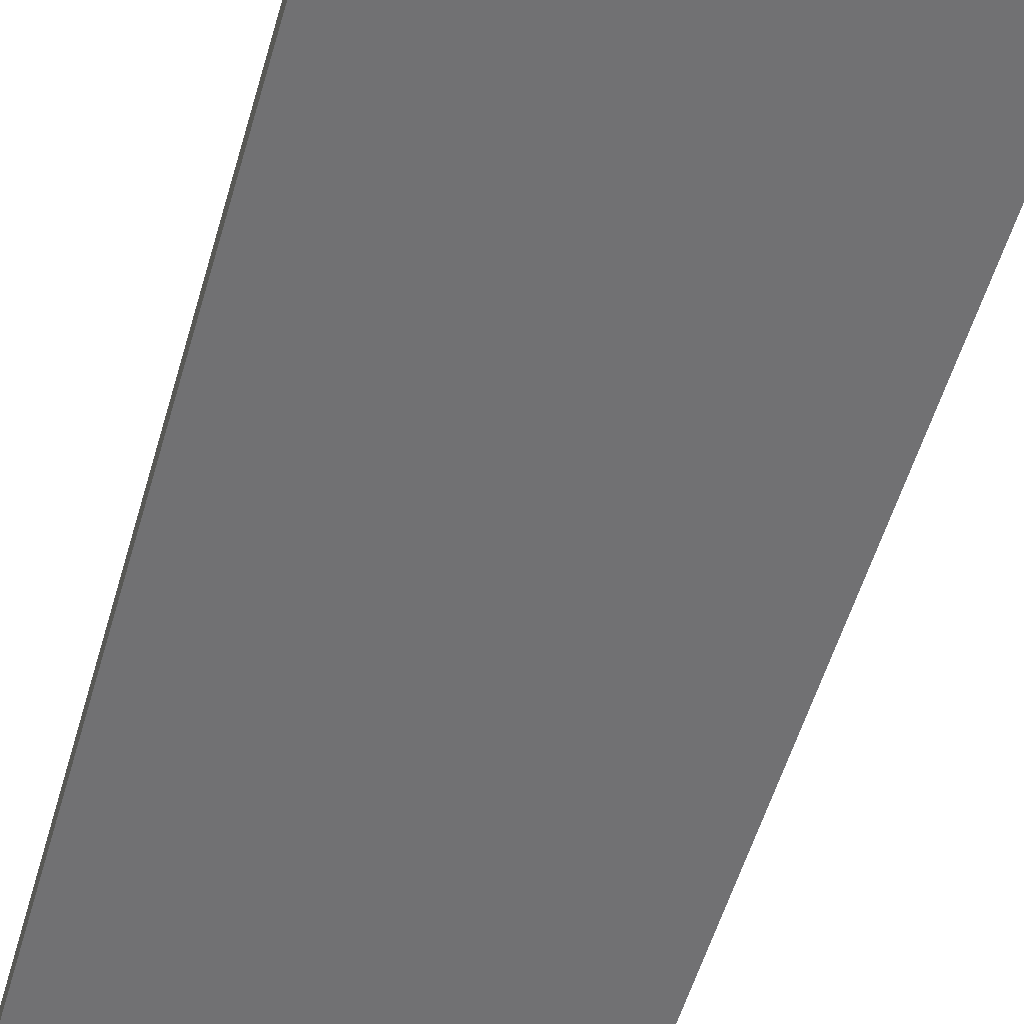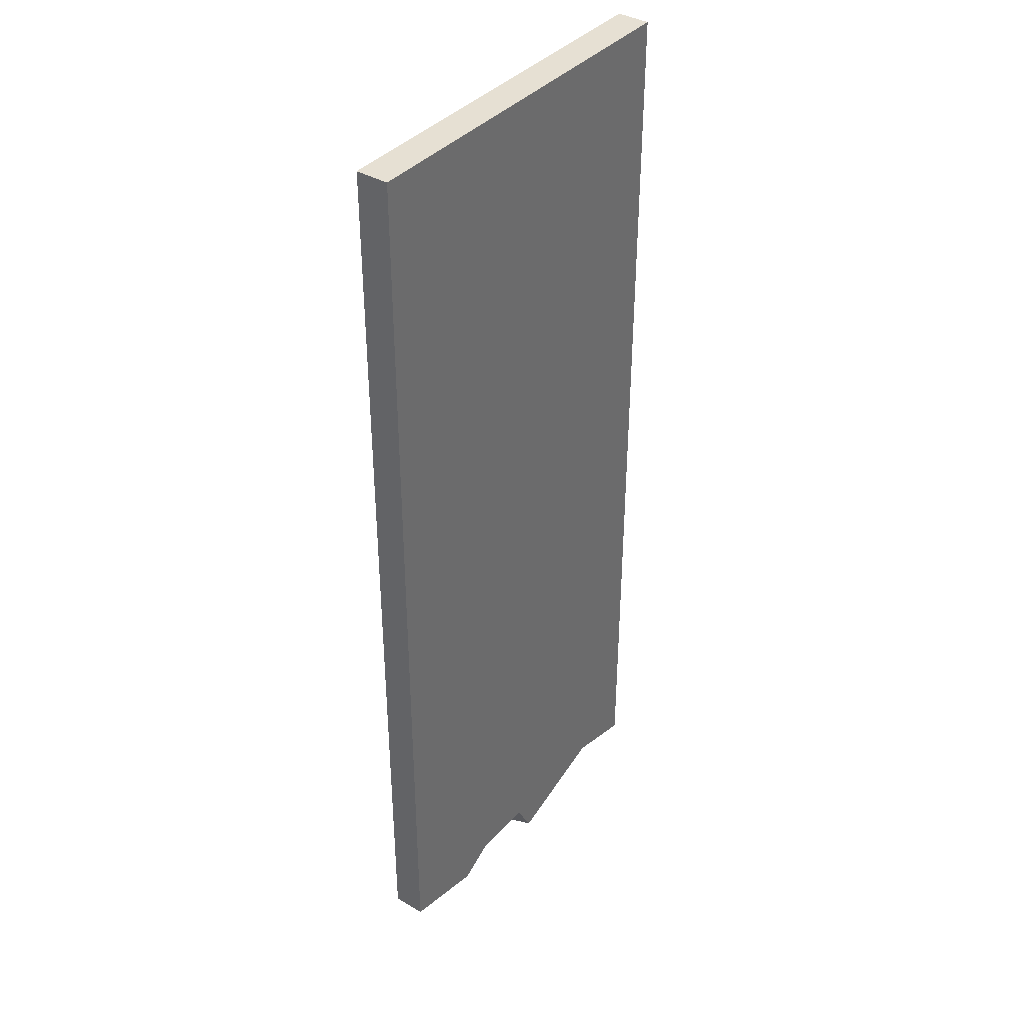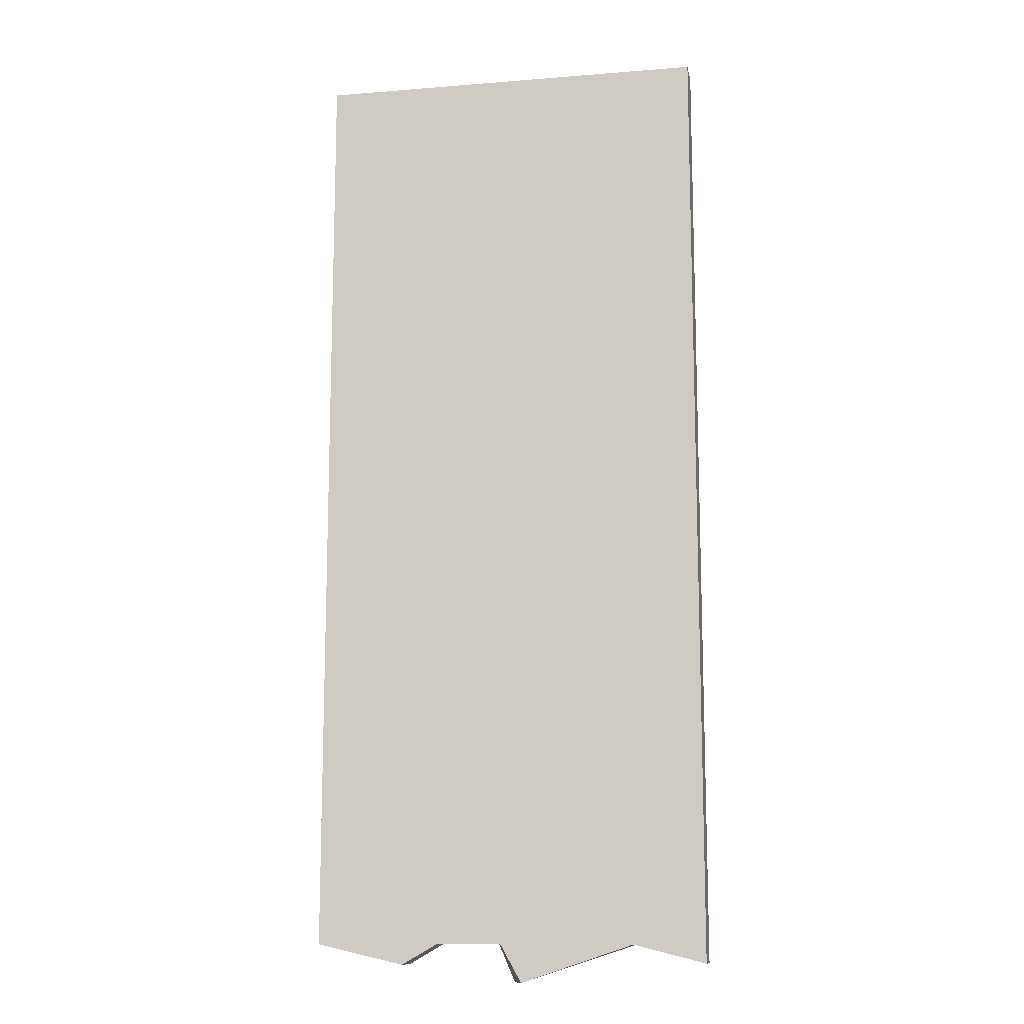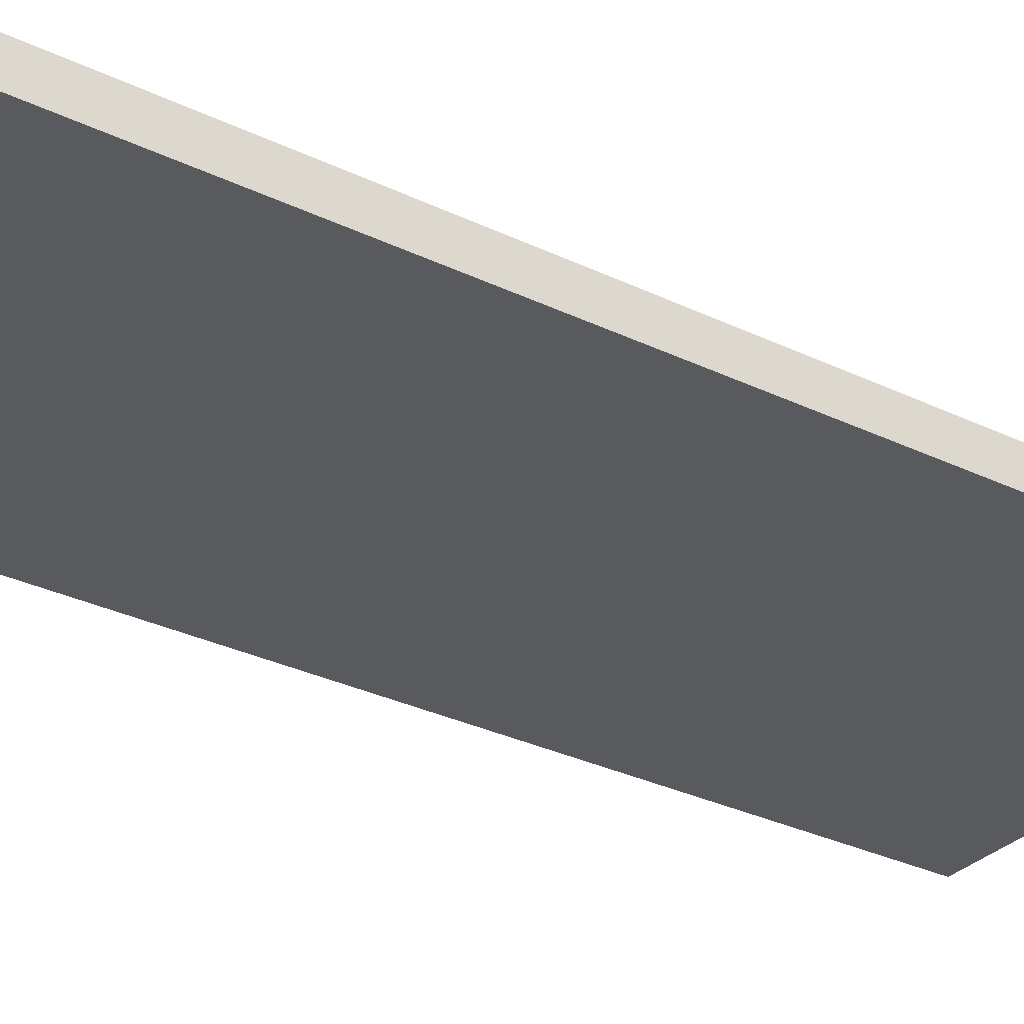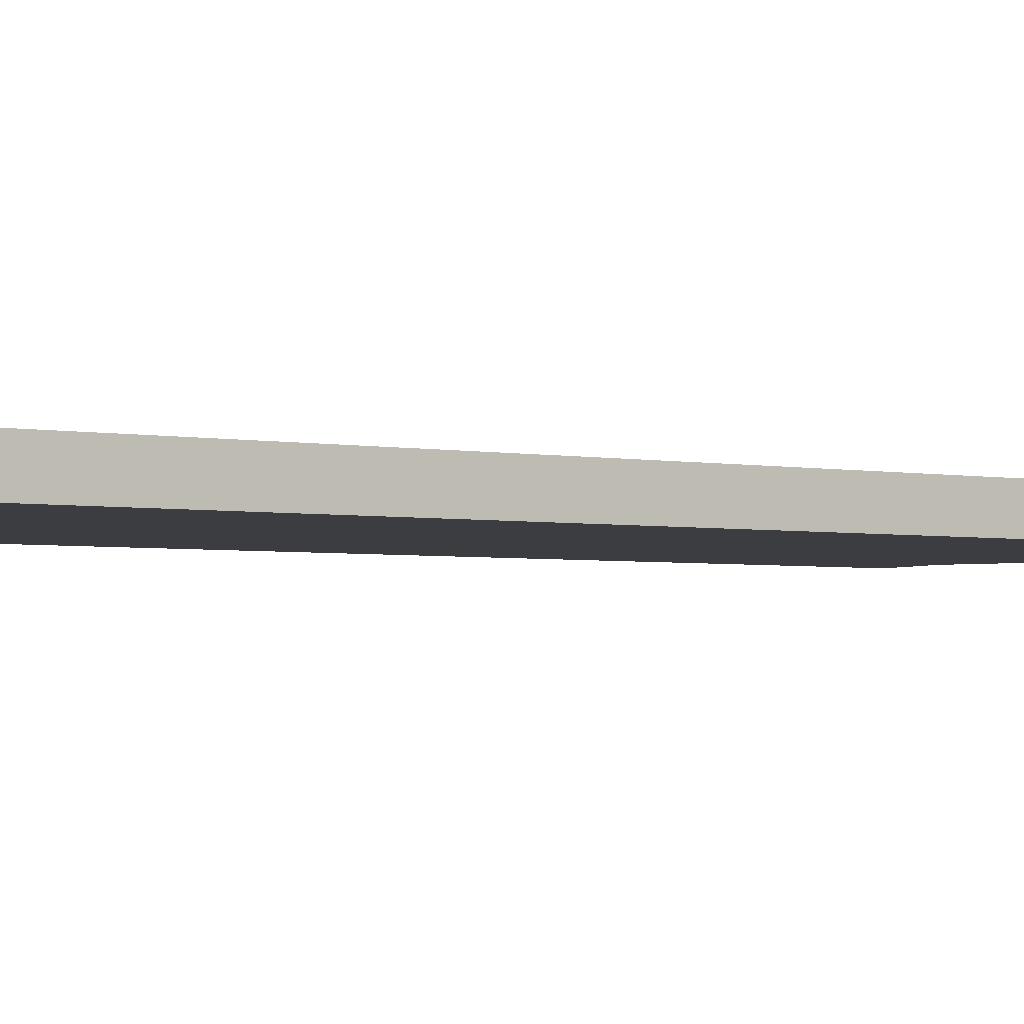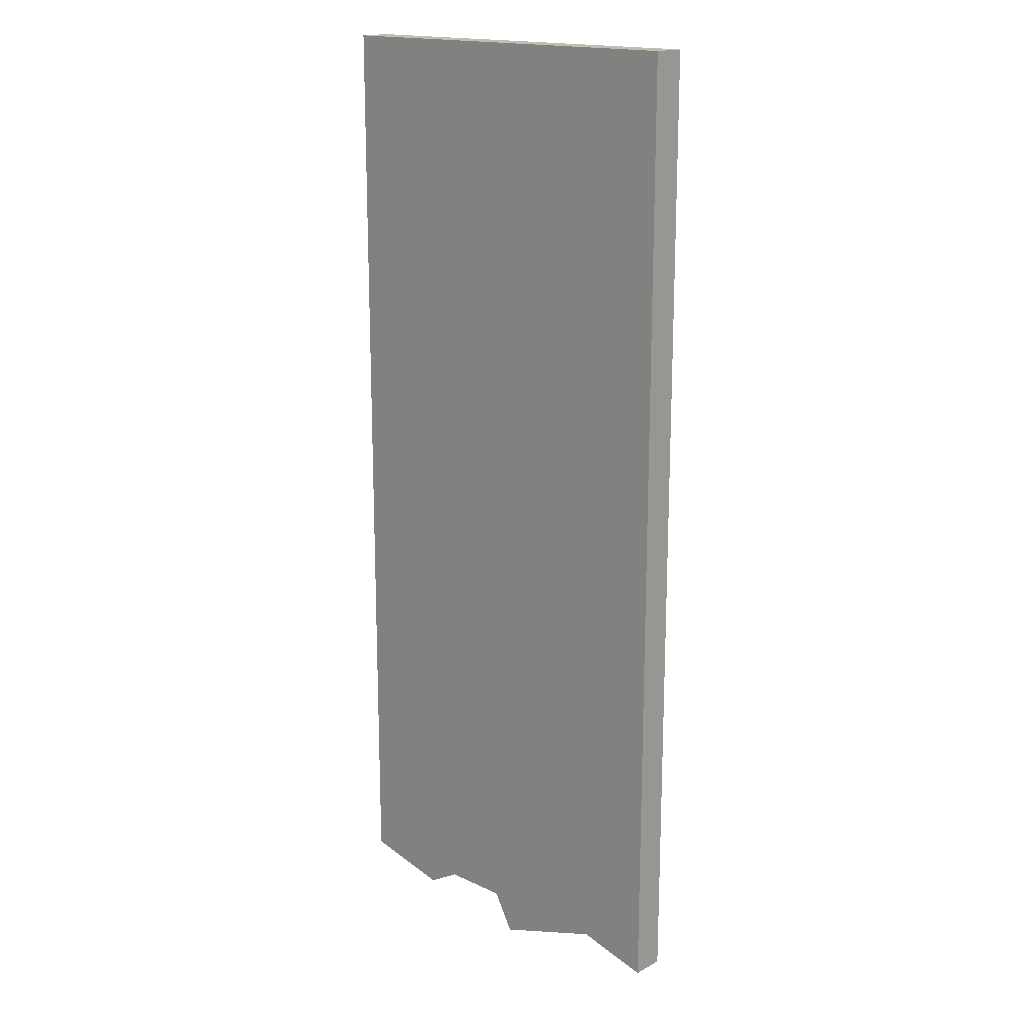
<metadata>
{"format":"obj","ext":"obj","renderer":"f3d","projection":"perspective","resolution":1024,"background":"white","views":[{"elev":-55.3,"azim":-16.1,"up":"+Z"},{"elev":38.5,"azim":-53.5,"up":"+Y"},{"elev":-12.5,"azim":10.6,"up":"+Y"},{"elev":-30.8,"azim":55.2,"up":"+Z"},{"elev":-2.8,"azim":-127.4,"up":"+Z"},{"elev":17.0,"azim":43.0,"up":"+Y"}]}
</metadata>
<code>
v -0.9942 -2.253 0.08317
v 0.9942 -2.345 0.08317
v -0.9942 2.442 0.08317
v 0.9942 2.442 0.08317
v -0.9942 2.442 -0.08317
v 0.9942 2.442 -0.08317
v -0.9942 -2.253 -0.08317
v 0.9942 -2.345 -0.08317
v -0.8243 -0.4194 0.08317
v 0.8243 -0.4194 0.08317
v 0.8243 1.329 0.08317
v -0.8243 1.329 0.08317
v -0.9942 -0.6196 0.08317
v 0.9942 -0.6196 0.08317
v 0.9942 -0.6196 -0.08317
v -0.9942 -0.6196 -0.08317
v 0.008987 -0.6196 0.08317
v 0.06172 -2.442 0.08317
v 0 -2.442 -0.08317
v -0.01738 -0.6196 -0.08317
v -0.4651 -0.6196 0.08317
v -0.5536 -2.354 0.08317
v -0.5536 -2.354 -0.08317
v -0.4651 -0.6196 -0.08317
v 0.6298 -0.6196 -0.08317
v 0.6298 -2.253 -0.08317
v 0.6298 -2.253 0.08317
v 0.6298 -0.6196 0.08317
v -0.4651 -0.6196 -0.08317
v -0.3767 -2.253 -0.08317
v -0.3767 -2.253 0.08317
v -0.4651 -0.6196 0.08317
v -0.01738 -0.6196 -0.08317
v -0.08168 -2.253 -0.08317
v -0.04375 -2.253 0.08317
v 0.008987 -0.6196 0.08317
f 9 10 11 12
f 3 4 6 5
f 24 16 29
f 33 29 20
f 5 6 16
f 15 25 6
f 16 6 29
f 29 6 20
f 6 25 20
f 18 19 26 27
f 14 15 6 4
f 16 13 3 5
f 17 28 36
f 32 36 21
f 14 10 28
f 10 9 28
f 28 9 36
f 36 9 21
f 13 21 9
f 14 4 11 10
f 4 3 12 11
f 3 13 9 12
f 17 18 27 28
f 2 8 15 14
f 19 20 25 26
f 7 1 13 16
f 21 22 31 32
f 22 23 30 31
f 23 24 29 30
f 1 22 21 13
f 7 23 22 1
f 16 24 23 7
f 26 25 15 8
f 27 26 8 2
f 28 27 2 14
f 30 29 33 34
f 31 30 34 35
f 32 31 35 36
f 34 33 20 19
f 35 34 19 18
f 36 35 18 17

</code>
